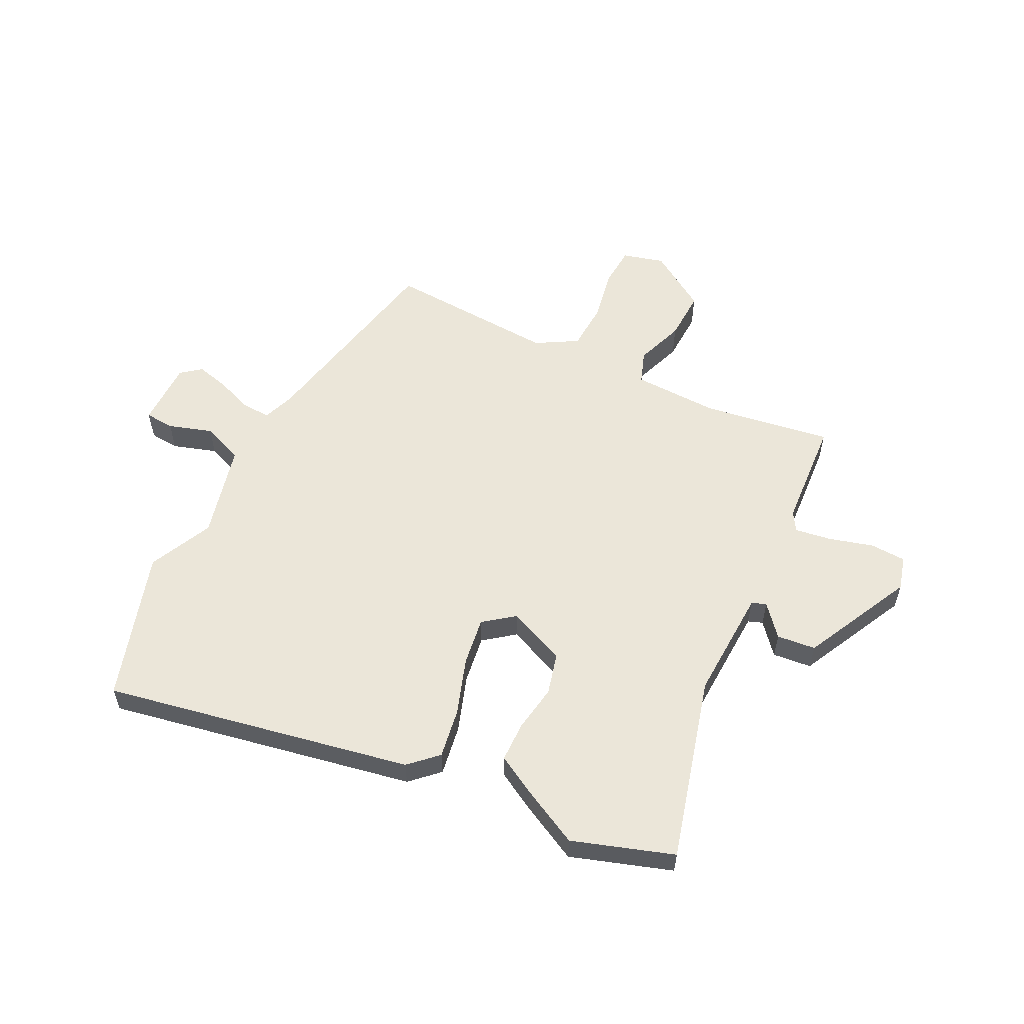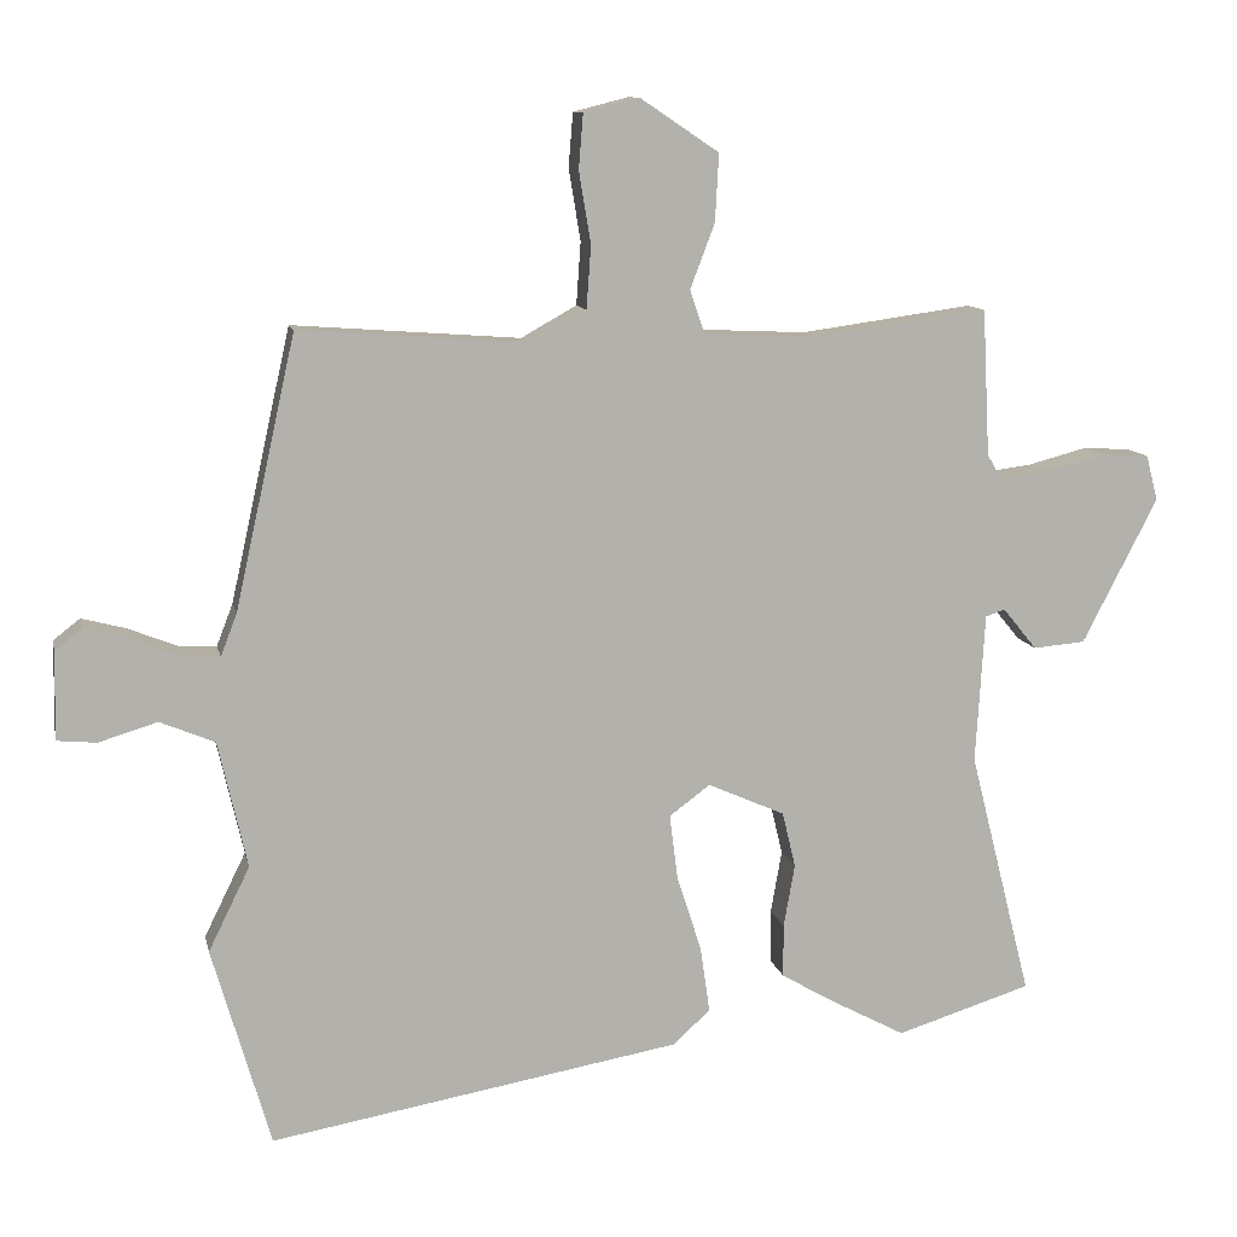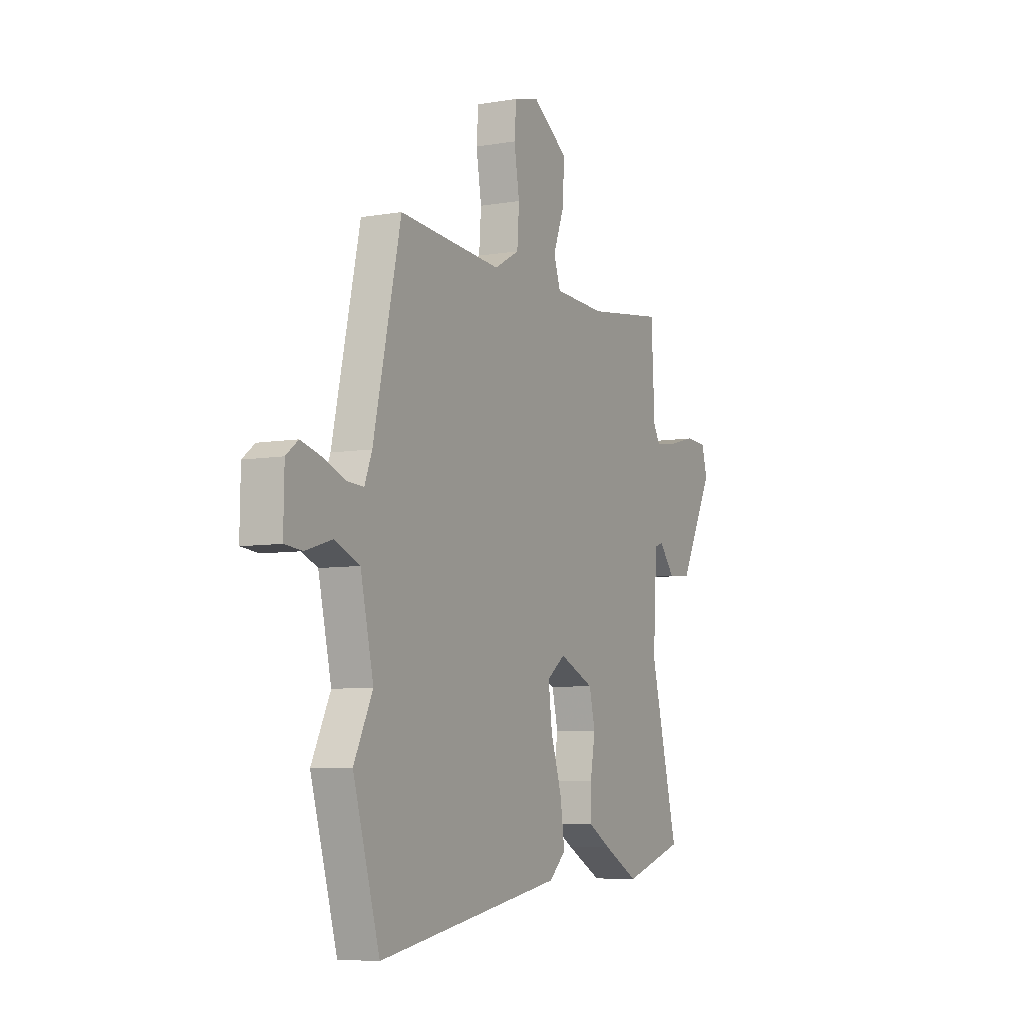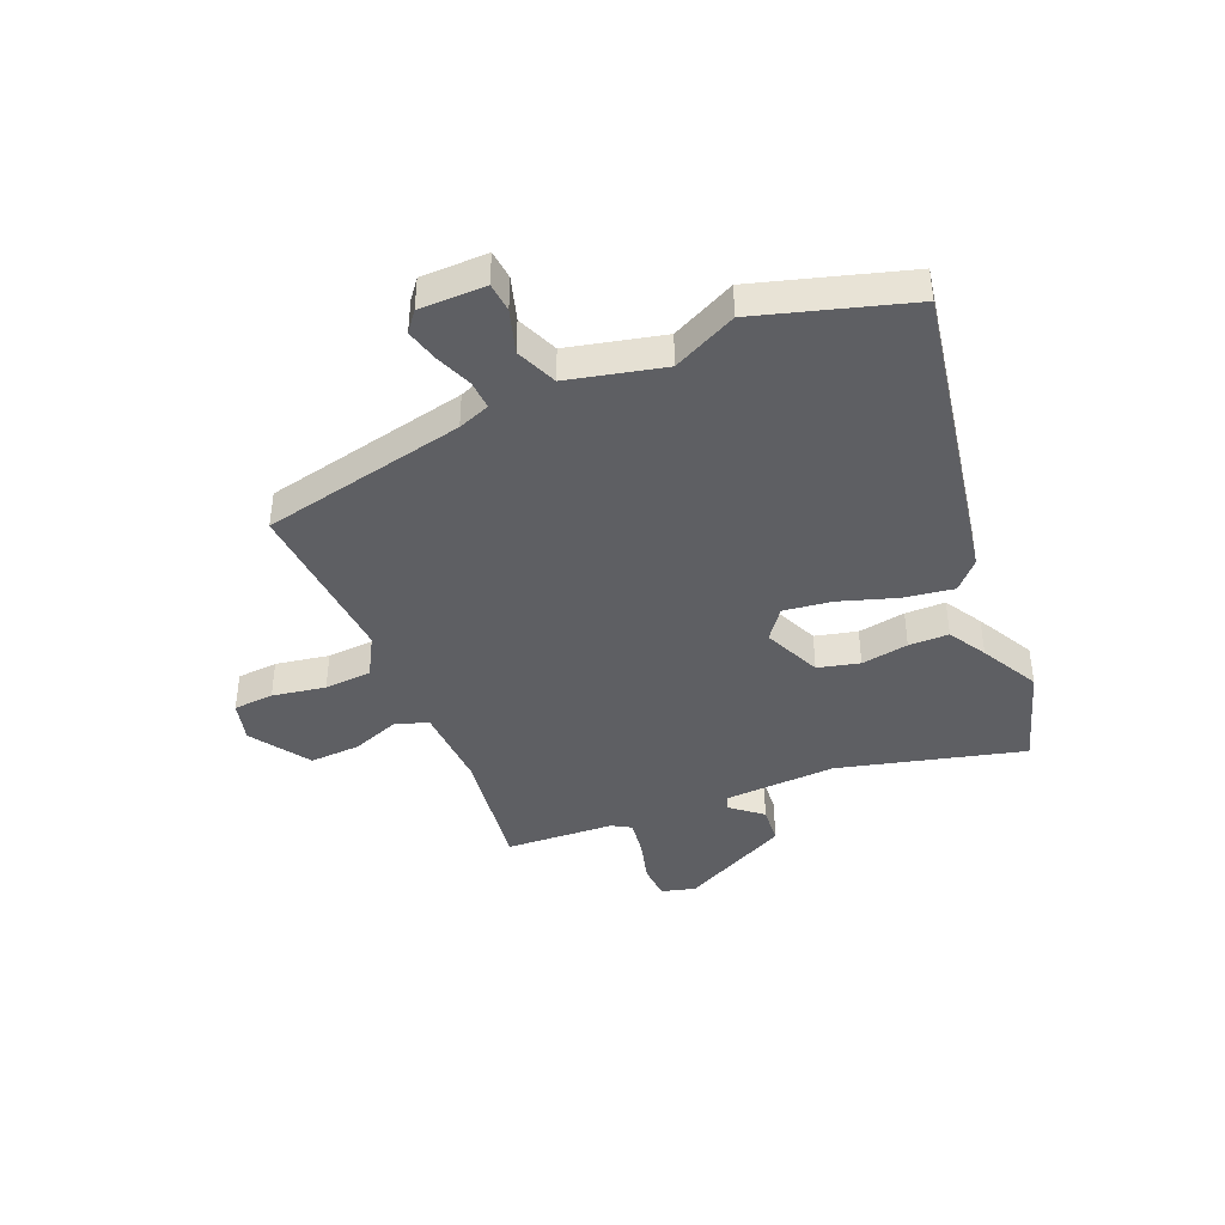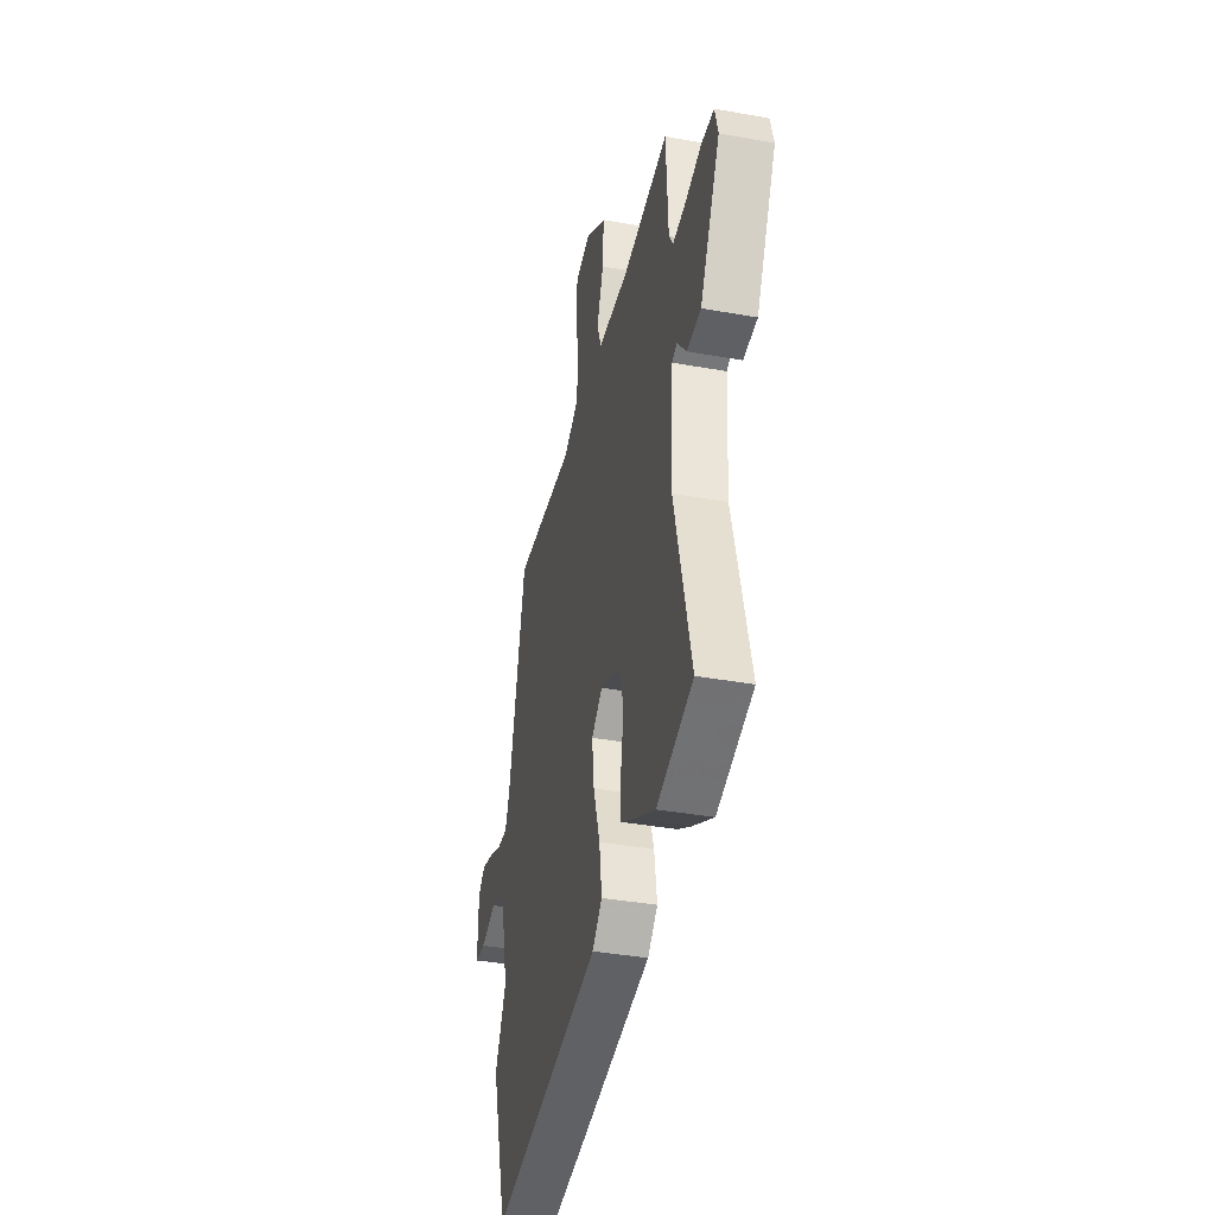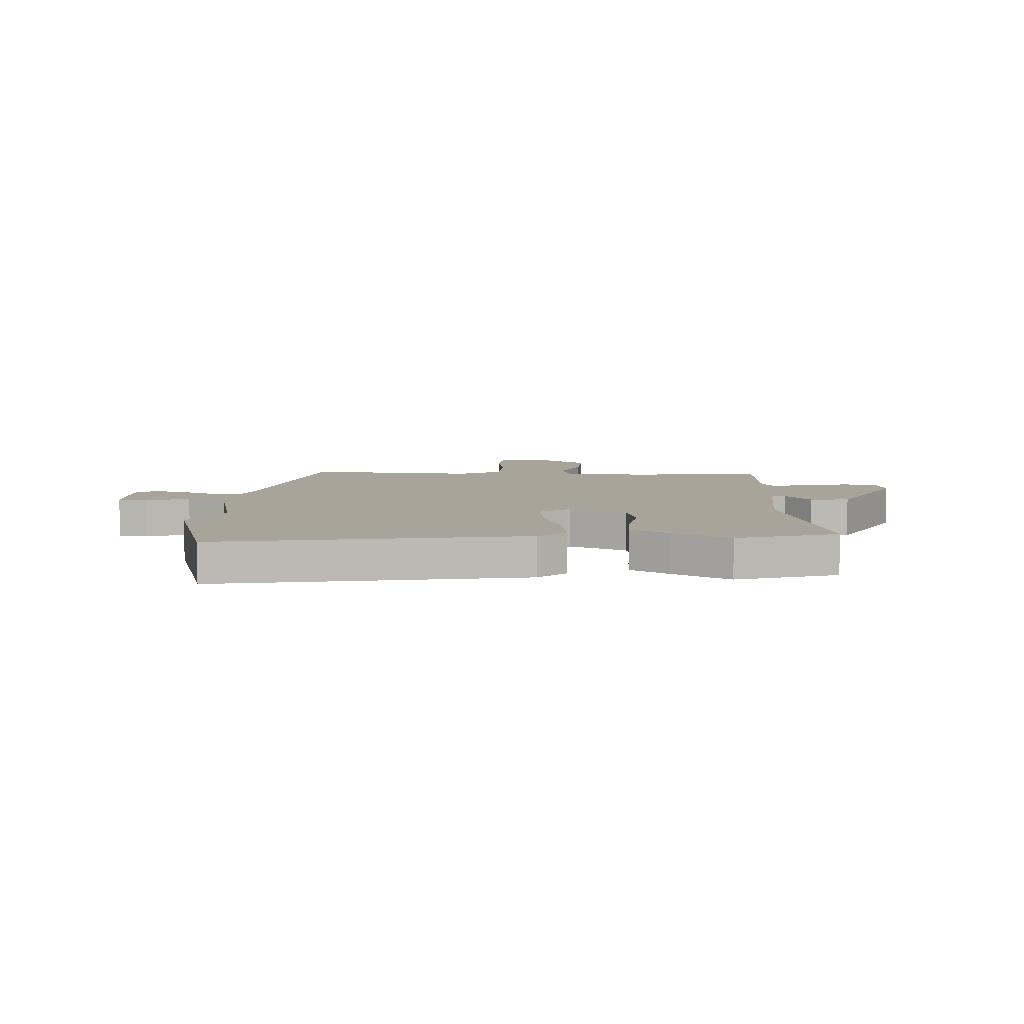
<metadata>
{"format":"obj","ext":"obj","renderer":"f3d","projection":"perspective","resolution":1024,"background":"white","views":[{"elev":56.7,"azim":-154.5,"up":"+Y"},{"elev":11.0,"azim":168.2,"up":"+Z"},{"elev":-6.8,"azim":116.8,"up":"+Z"},{"elev":-41.0,"azim":112.5,"up":"+Y"},{"elev":-38.1,"azim":-102.9,"up":"+Z"},{"elev":7.2,"azim":-177.2,"up":"+Y"}]}
</metadata>
<code>
v 0.545 0.07 -0.345
v 0.466 0.07 -0.616
v -0.089 0.07 -0.519
v -0.139 0.07 -0.473
v -0.126 0.07 -0.383
v -0.093 0.07 -0.28
v -0.082 0.07 -0.193
v -0.137 0.07 -0.152
v -0.241 0.07 -0.198
v -0.259 0.07 -0.273
v -0.244 0.07 -0.358
v -0.244 0.07 -0.43
v -0.312 0.07 -0.47
v -0.417 0.07 -0.526
v -0.599 0.07 -0.469
v -0.515 0.07 -0.136
v -0.527 0.07 0.066
v -0.553 0.07 0.075
v -0.599 0.07 0.019
v -0.669 0.07 0.025
v -0.77 0.07 0.221
v -0.754 0.07 0.282
v -0.69 0.07 0.286
v -0.61 0.07 0.265
v -0.544 0.07 0.256
v -0.524 0.07 0.29
v -0.514 0.07 0.487
v -0.282 0.07 0.455
v -0.127 0.07 0.462
v -0.107 0.07 0.521
v -0.14 0.07 0.608
v -0.145 0.07 0.699
v -0.039 0.07 0.77
v 0.036 0.07 0.751
v 0.042 0.07 0.678
v 0.026 0.07 0.582
v 0.032 0.07 0.497
v 0.107 0.07 0.455
v 0.415 0.07 0.478
v 0.497 0.07 0.111
v 0.519 0.07 0.054
v 0.571 0.07 0.057
v 0.636 0.07 0.083
v 0.696 0.07 0.099
v 0.732 0.07 0.071
v 0.734 0.07 -0.048
v 0.681 0.07 -0.053
v 0.602 0.07 -0.029
v 0.528 0.07 -0.06
v 0.489 0.07 -0.231
v 0.545 0 -0.345
v 0.466 0 -0.616
v -0.089 0 -0.519
v -0.139 0 -0.473
v -0.126 0 -0.383
v -0.093 0 -0.28
v -0.082 0 -0.193
v -0.137 0 -0.152
v -0.241 0 -0.198
v -0.259 0 -0.273
v -0.244 0 -0.358
v -0.244 0 -0.43
v -0.312 0 -0.47
v -0.417 0 -0.526
v -0.599 0 -0.469
v -0.515 0 -0.136
v -0.527 0 0.066
v -0.553 0 0.075
v -0.599 0 0.019
v -0.669 0 0.025
v -0.77 0 0.221
v -0.754 0 0.282
v -0.69 0 0.286
v -0.61 0 0.265
v -0.544 0 0.256
v -0.524 0 0.29
v -0.514 0 0.487
v -0.282 0 0.455
v -0.127 0 0.462
v -0.107 0 0.521
v -0.14 0 0.608
v -0.145 0 0.699
v -0.039 0 0.77
v 0.036 0 0.751
v 0.042 0 0.678
v 0.026 0 0.582
v 0.032 0 0.497
v 0.107 0 0.455
v 0.415 0 0.478
v 0.497 0 0.111
v 0.519 0 0.054
v 0.571 0 0.057
v 0.636 0 0.083
v 0.696 0 0.099
v 0.732 0 0.071
v 0.734 0 -0.048
v 0.681 0 -0.053
v 0.602 0 -0.029
v 0.528 0 -0.06
v 0.489 0 -0.231
f 46 47 48
f 45 46 48
f 44 45 48
f 43 44 48
f 42 43 48
f 41 42 48 49
f 40 41 49 50
f 38 39 40 50
f 34 35 36
f 33 34 36
f 32 33 36
f 31 32 36
f 30 31 36
f 29 30 36 37
f 26 27 28
f 25 26 28 29
f 22 23 24
f 21 22 24
f 20 21 24
f 19 20 24
f 18 19 24
f 17 18 24 25
f 14 15 16
f 13 14 16
f 12 13 16
f 11 12 16
f 10 11 16
f 9 10 16 17
f 29 37 38
f 25 29 38
f 17 25 38
f 9 17 38
f 8 9 38
f 3 4 5 6
f 3 6 7
f 2 3 7
f 1 2 7
f 8 38 50
f 7 8 50
f 1 7 50
f 98 97 96
f 98 96 95
f 98 95 94
f 98 94 93
f 98 93 92
f 99 98 92 91
f 100 99 91 90
f 100 90 89 88
f 86 85 84
f 86 84 83
f 86 83 82
f 86 82 81
f 86 81 80
f 87 86 80 79
f 78 77 76
f 79 78 76 75
f 74 73 72
f 74 72 71
f 74 71 70
f 74 70 69
f 74 69 68
f 75 74 68 67
f 66 65 64
f 66 64 63
f 66 63 62
f 66 62 61
f 66 61 60
f 67 66 60 59
f 88 87 79
f 88 79 75
f 88 75 67
f 88 67 59
f 88 59 58
f 56 55 54 53
f 57 56 53
f 57 53 52
f 57 52 51
f 100 88 58
f 100 58 57
f 100 57 51
f 1 51 52 2
f 2 52 53 3
f 3 53 54 4
f 4 54 55 5
f 5 55 56 6
f 6 56 57 7
f 7 57 58 8
f 8 58 59 9
f 9 59 60 10
f 10 60 61 11
f 11 61 62 12
f 12 62 63 13
f 13 63 64 14
f 14 64 65 15
f 15 65 66 16
f 16 66 67 17
f 17 67 68 18
f 18 68 69 19
f 19 69 70 20
f 20 70 71 21
f 21 71 72 22
f 22 72 73 23
f 23 73 74 24
f 24 74 75 25
f 25 75 76 26
f 26 76 77 27
f 27 77 78 28
f 28 78 79 29
f 29 79 80 30
f 30 80 81 31
f 31 81 82 32
f 32 82 83 33
f 33 83 84 34
f 34 84 85 35
f 35 85 86 36
f 36 86 87 37
f 37 87 88 38
f 38 88 89 39
f 39 89 90 40
f 40 90 91 41
f 41 91 92 42
f 42 92 93 43
f 43 93 94 44
f 44 94 95 45
f 45 95 96 46
f 46 96 97 47
f 47 97 98 48
f 48 98 99 49
f 49 99 100 50
f 50 100 51 1

</code>
